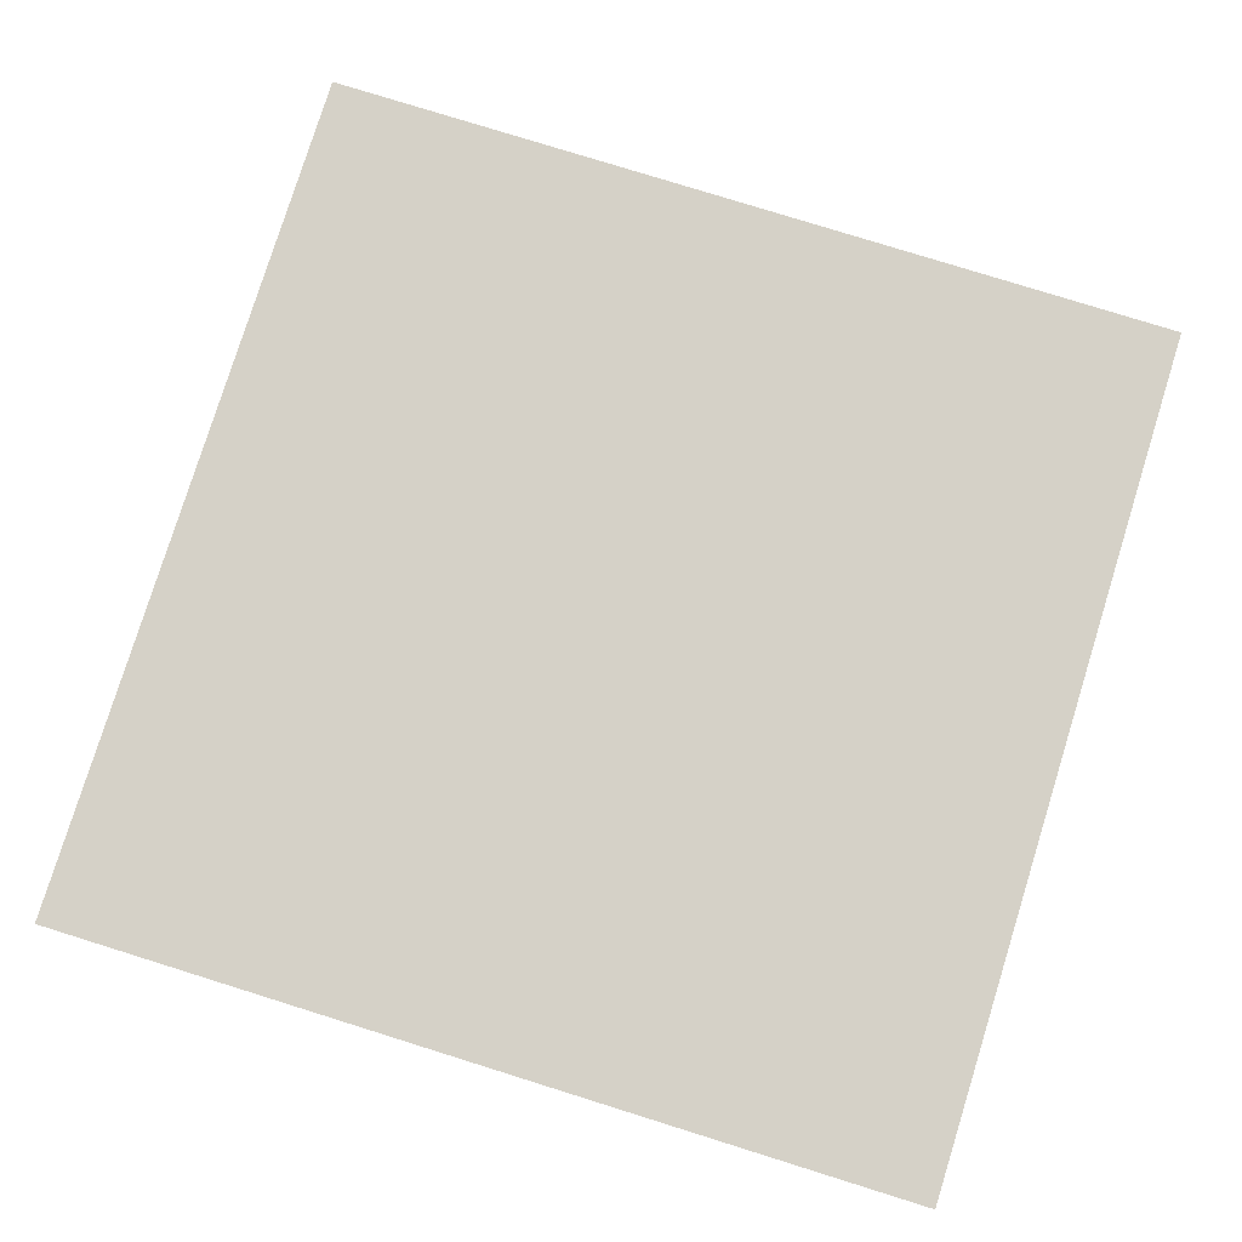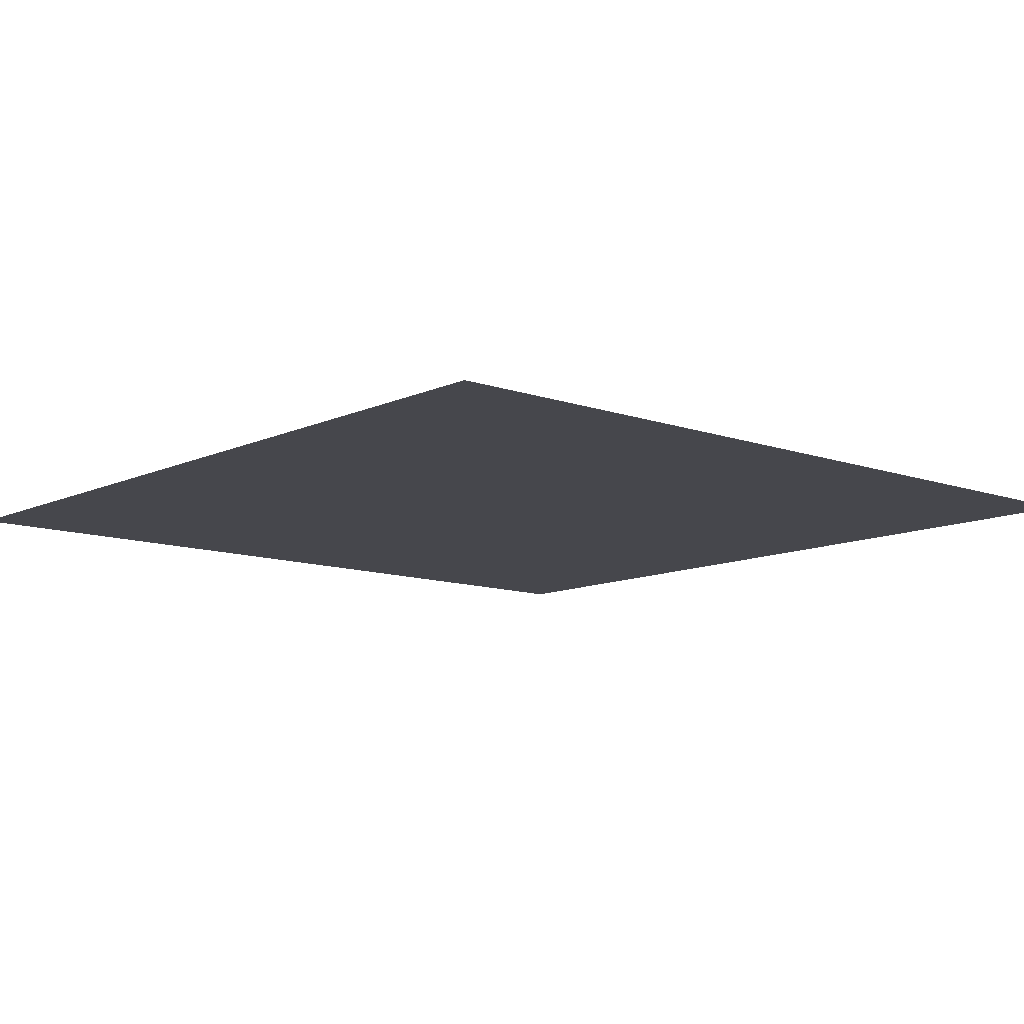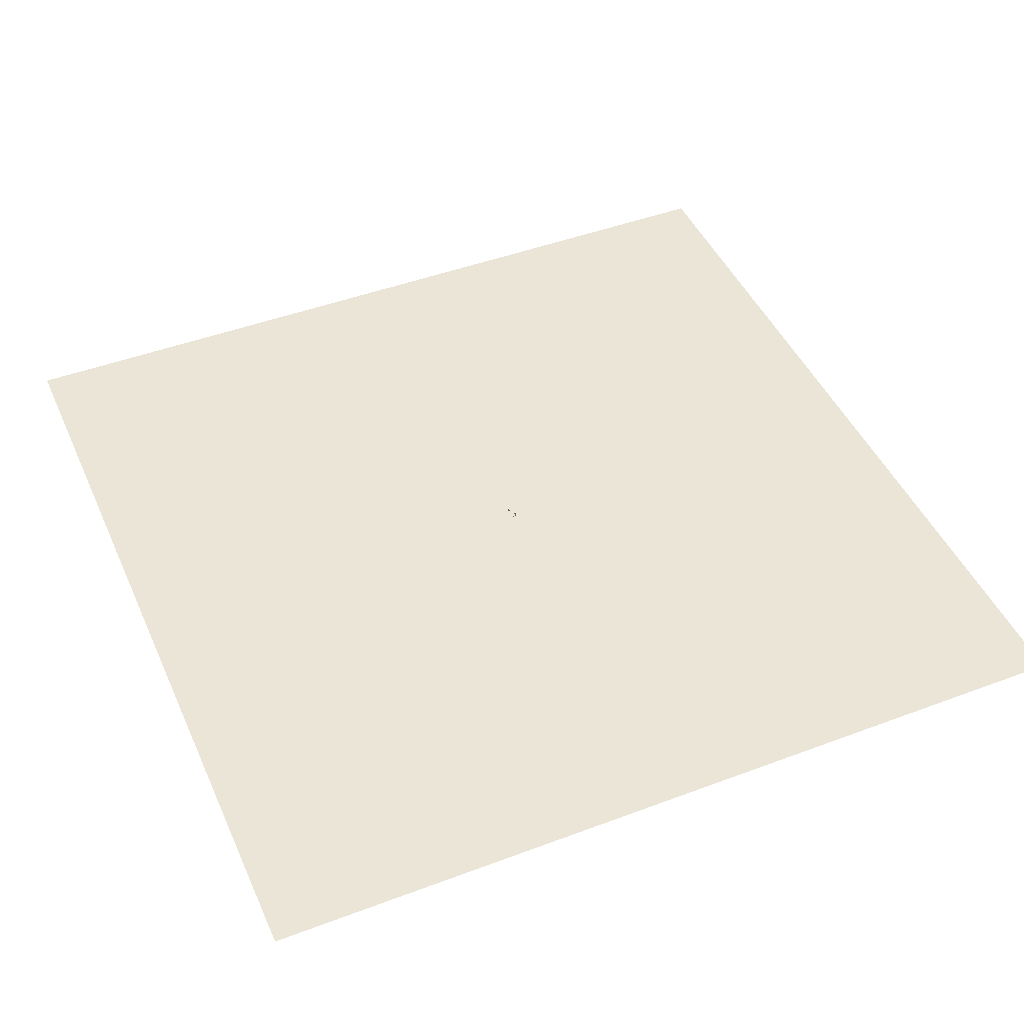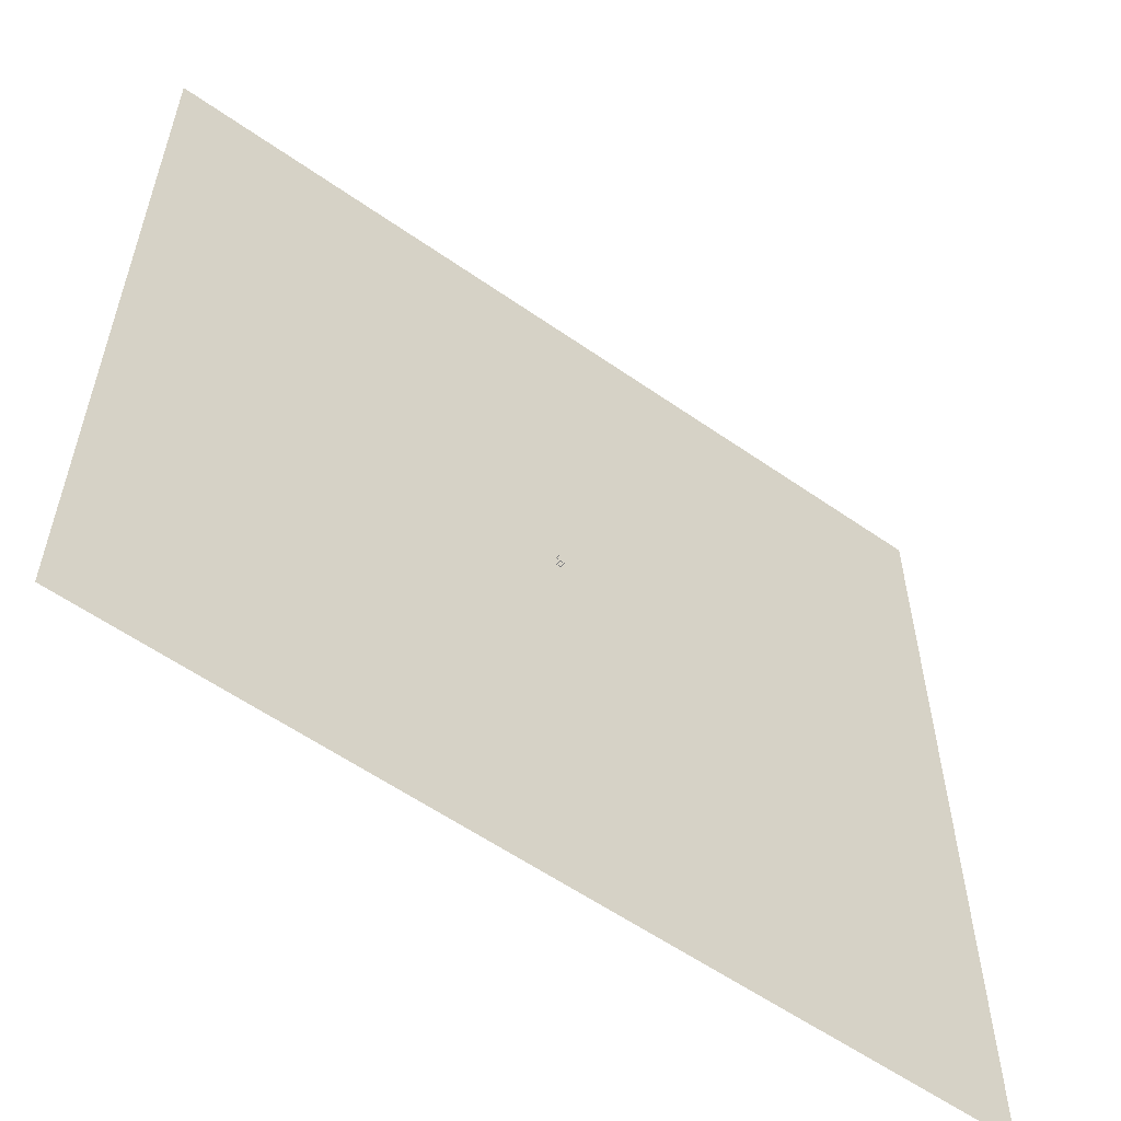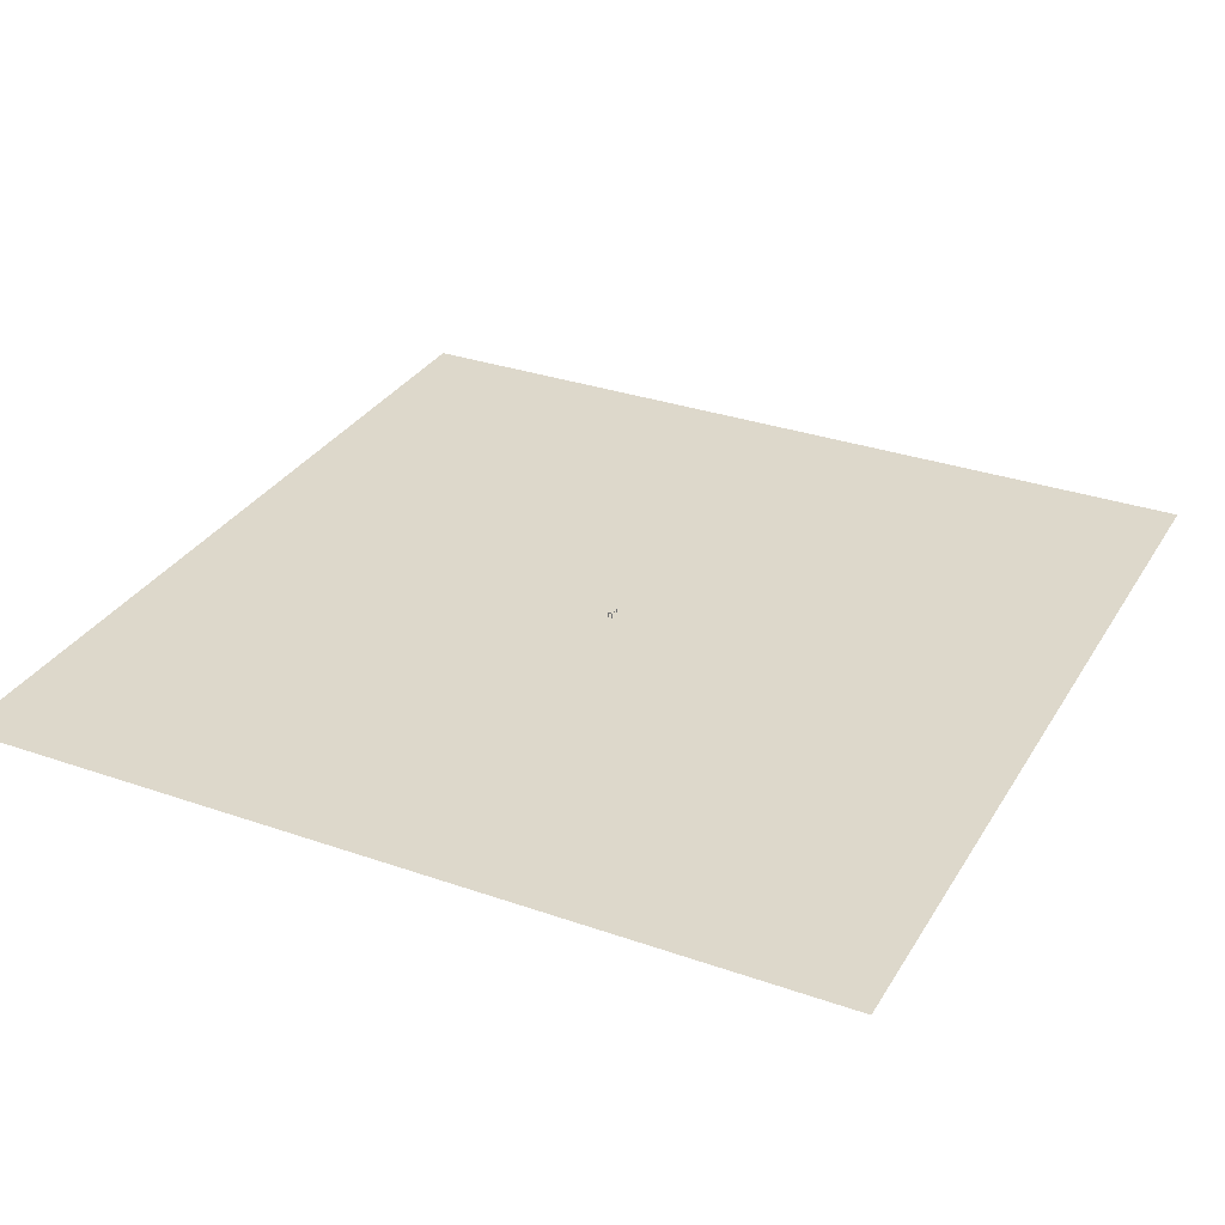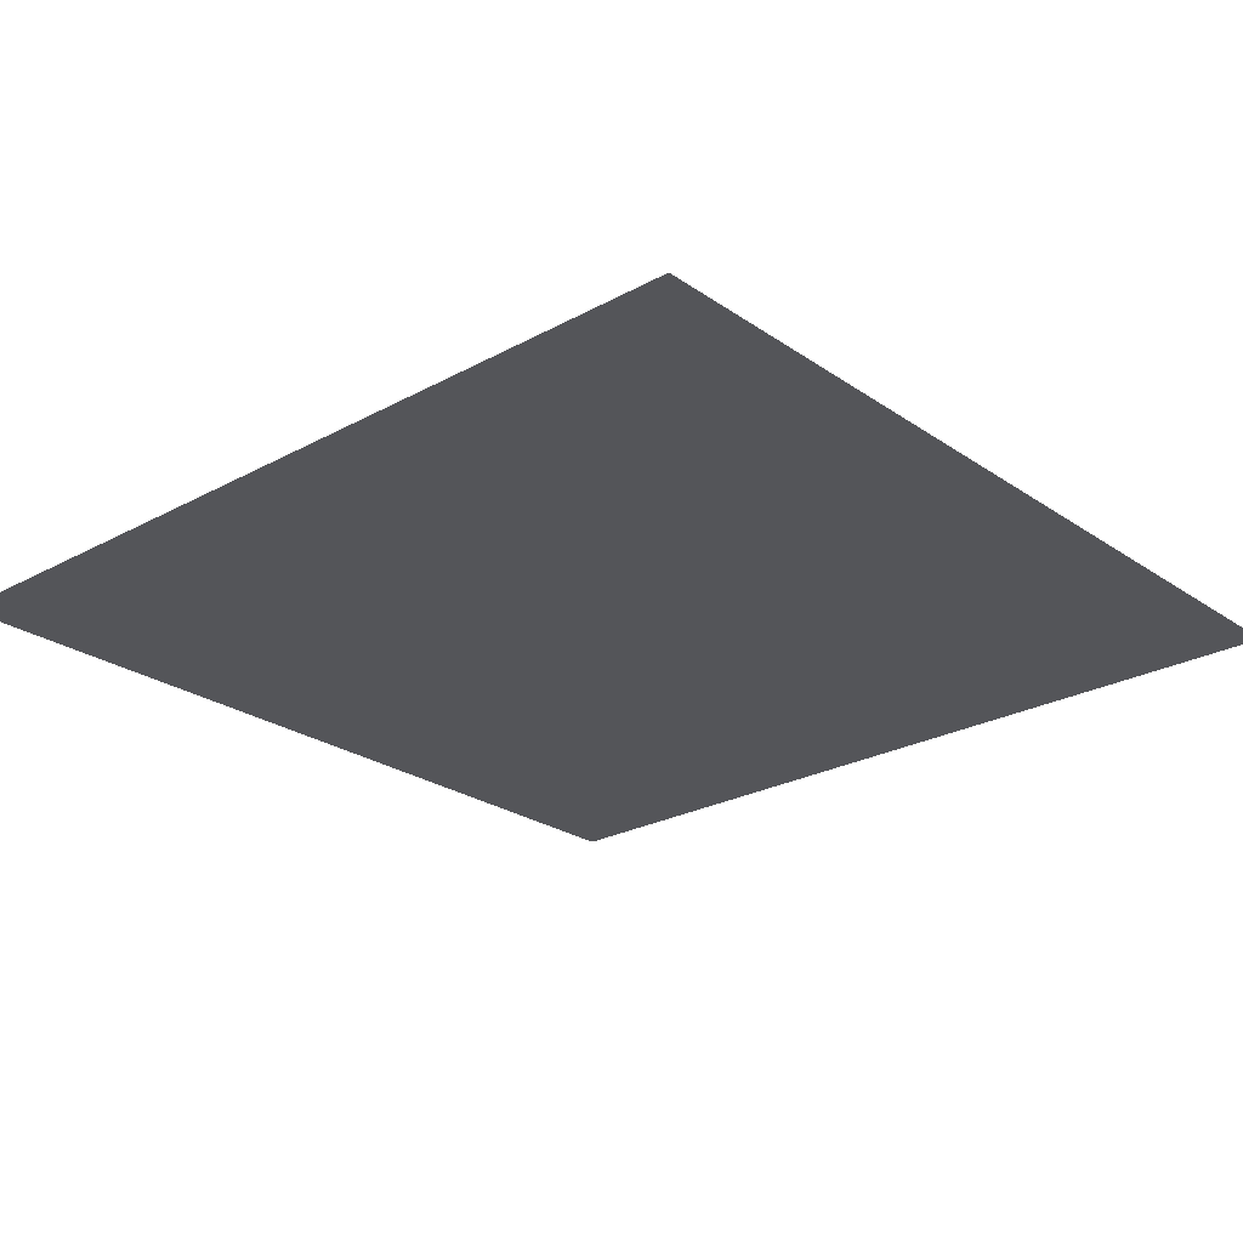
<metadata>
{"format":"obj","ext":"obj","renderer":"f3d","projection":"perspective","resolution":1024,"background":"white","views":[{"elev":79.2,"azim":17.3,"up":"+Y"},{"elev":-10.9,"azim":-131.2,"up":"+Y"},{"elev":45.9,"azim":156.7,"up":"+Y"},{"elev":-58.2,"azim":144.1,"up":"+Z"},{"elev":31.5,"azim":-153.7,"up":"+Y"},{"elev":-24.6,"azim":41.8,"up":"+Y"}]}
</metadata>
<code>
v -5826 0 5826
v -4660 0 5826
v -3495 0 5826
v -2330 0 5826
v -1165 0 5826
v 8.681e-05 0 5826
v 1165 0 5826
v 2330 0 5826
v 3495 0 5826
v 4660 0 5826
v 5826 0 5826
v -5826 0 4660
v -4660 0 4660
v -3495 0 4660
v -2330 0 4660
v -1165 0 4660
v 8.681e-05 0 4660
v 1165 0 4660
v 2330 0 4660
v 3495 0 4660
v 4660 0 4660
v 5826 0 4660
v -5826 0 3495
v -4660 0 3495
v -3495 0 3495
v -2330 0 3495
v -1165 0 3495
v 8.681e-05 0 3495
v 1165 0 3495
v 2330 0 3495
v 3495 0 3495
v 4660 0 3495
v 5826 0 3495
v -5826 0 2330
v -4660 0 2330
v -3495 0 2330
v -2330 0 2330
v -1165 0 2330
v 8.681e-05 0 2330
v 1165 0 2330
v 2330 0 2330
v 3495 0 2330
v 4660 0 2330
v 5826 0 2330
v -5826 0 1165
v -4660 0 1165
v -3495 0 1165
v -2330 0 1165
v -1165 0 1165
v 8.681e-05 0 1165
v 1165 0 1165
v 2330 0 1165
v 3495 0 1165
v 4660 0 1165
v 5826 0 1165
v -5826 0 -8.681e-05
v -4660 0 -8.681e-05
v -3495 0 -8.681e-05
v -2330 0 -8.681e-05
v -1165 0 -8.681e-05
v 8.681e-05 0 -8.681e-05
v 1165 0 -8.681e-05
v 2330 0 -8.681e-05
v 3495 0 -8.681e-05
v 4660 0 -8.681e-05
v 5826 0 -8.681e-05
v -5826 0 -1165
v -4660 0 -1165
v -3495 0 -1165
v -2330 0 -1165
v -1165 0 -1165
v 8.681e-05 0 -1165
v 1165 0 -1165
v 2330 0 -1165
v 3495 0 -1165
v 4660 0 -1165
v 5826 0 -1165
v -5826 0 -2330
v -4660 0 -2330
v -3495 0 -2330
v -2330 0 -2330
v -1165 0 -2330
v 8.681e-05 0 -2330
v 1165 0 -2330
v 2330 0 -2330
v 3495 0 -2330
v 4660 0 -2330
v 5826 0 -2330
v -5826 0 -3495
v -4660 0 -3495
v -3495 0 -3495
v -2330 0 -3495
v -1165 0 -3495
v 8.681e-05 0 -3495
v 1165 0 -3495
v 2330 0 -3495
v 3495 0 -3495
v 4660 0 -3495
v 5826 0 -3495
v -5826 0 -4660
v -4660 0 -4660
v -3495 0 -4660
v -2330 0 -4660
v -1165 0 -4660
v 8.681e-05 0 -4660
v 1165 0 -4660
v 2330 0 -4660
v 3495 0 -4660
v 4660 0 -4660
v 5826 0 -4660
v -5826 0 -5826
v -4660 0 -5826
v -3495 0 -5826
v -2330 0 -5826
v -1165 0 -5826
v 8.681e-05 0 -5826
v 1165 0 -5826
v 2330 0 -5826
v 3495 0 -5826
v 4660 0 -5826
v 5826 0 -5826
o Plane
f 2 13 12 1
f 3 14 13 2
f 4 15 14 3
f 5 16 15 4
f 6 17 16 5
f 7 18 17 6
f 8 19 18 7
f 9 20 19 8
f 10 21 20 9
f 11 22 21 10
f 13 24 23 12
f 14 25 24 13
f 15 26 25 14
f 16 27 26 15
f 17 28 27 16
f 18 29 28 17
f 19 30 29 18
f 20 31 30 19
f 21 32 31 20
f 22 33 32 21
f 24 35 34 23
f 25 36 35 24
f 26 37 36 25
f 27 38 37 26
f 28 39 38 27
f 29 40 39 28
f 30 41 40 29
f 31 42 41 30
f 32 43 42 31
f 33 44 43 32
f 35 46 45 34
f 36 47 46 35
f 37 48 47 36
f 38 49 48 37
f 39 50 49 38
f 40 51 50 39
f 41 52 51 40
f 42 53 52 41
f 43 54 53 42
f 44 55 54 43
f 46 57 56 45
f 47 58 57 46
f 48 59 58 47
f 49 60 59 48
f 50 61 60 49
f 51 62 61 50
f 52 63 62 51
f 53 64 63 52
f 54 65 64 53
f 55 66 65 54
f 57 68 67 56
f 58 69 68 57
f 59 70 69 58
f 60 71 70 59
f 61 72 71 60
f 62 73 72 61
f 63 74 73 62
f 64 75 74 63
f 65 76 75 64
f 66 77 76 65
f 68 79 78 67
f 69 80 79 68
f 70 81 80 69
f 71 82 81 70
f 72 83 82 71
f 73 84 83 72
f 74 85 84 73
f 75 86 85 74
f 76 87 86 75
f 77 88 87 76
f 79 90 89 78
f 80 91 90 79
f 81 92 91 80
f 82 93 92 81
f 83 94 93 82
f 84 95 94 83
f 85 96 95 84
f 86 97 96 85
f 87 98 97 86
f 88 99 98 87
f 90 101 100 89
f 91 102 101 90
f 92 103 102 91
f 93 104 103 92
f 94 105 104 93
f 95 106 105 94
f 96 107 106 95
f 97 108 107 96
f 98 109 108 97
f 99 110 109 98
f 101 112 111 100
f 102 113 112 101
f 103 114 113 102
f 104 115 114 103
f 105 116 115 104
f 106 117 116 105
f 107 118 117 106
f 108 119 118 107
f 109 120 119 108
f 110 121 120 109
v 29.65 10.66 67.63
v 29.65 10.66 65.84
v 29.65 3.323 67.63
v 29.65 3.323 65.84
v 28.05 1e-14 65.84
v 29.65 3.362 71.48
v 28.05 1e-14 -67.74
v 29.64 10.7 71.48
v -32.05 70 71.48
v 28.05 1e-14 -65.96
v -27.95 1e-14 -67.74
v -27.95 1e-14 -65.96
v -27.95 70 67.63
v -27.95 3.319 -65.96
v -27.95 3.319 -67.74
v -27.95 70 -67.74
v -27.95 10.66 -65.96
v 32.15 70 71.48
v -27.95 10.66 -67.74
v -26.05 3.319 -67.74
v -26.05 10.66 -67.74
v 28.05 70 67.63
v 28.05 70 -67.74
v 27.14 3.319 -67.74
v 27.14 10.66 -67.74
v 26.15 70 65.84
v -26.06 10.66 71.48
v -26.06 10.66 67.63
v -32.05 64.5 71.48
v 32.15 64.5 71.48
v 32.15 64.5 -71.6
v -32.05 64.5 -71.6
v -27.95 3.323 67.63
v -27.95 3.323 65.84
v 28.05 64.5 -67.74
v -27.95 64.5 -67.74
v -27.95 64.5 67.63
v 28.05 64.5 67.63
v -27.95 10.66 65.84
v -27.95 10.66 67.63
v -26.05 64.5 65.84
v 26.15 64.5 65.84
v 26.15 64.5 -65.96
v -26.05 64.5 -65.96
v -23.76 64.5 67.63
v -23.76 70 67.63
v -26.05 3.323 71.48
v -26.05 3.323 67.63
v 32.15 70 -71.6
v -32.05 70 65.84
v -32.05 64.5 65.84
v -32.05 70 -71.6
v -24.38 70 -65.96
v -32.05 70 -65.96
v -27.95 70 65.84
v -27.95 64.5 65.84
v -26.05 70 -63.78
v 26.15 70 -65.04
v -26.05 64.5 71.48
v 26.15 70 -71.6
v 22.76 70 -65.96
v -26.05 64.5 64.82
v 32.15 70 -65.96
v -26.05 64.5 67.63
v -26.05 70 67.63
v 22.66 70 65.84
v 32.15 70 65.84
v 26.15 64.5 63.8
v 26.15 70 67.63
v 26.15 64.5 67.63
v 26.15 70 71.48
v 26.15 70 63.8
v -26.05 70 65.84
v 26.15 64.5 71.48
v 26.15 70 -65.96
v 32.15 64.5 65.84
v 28.05 64.5 65.84
v -26.05 70 -65.96
v 22.66 64.5 65.84
v 28.05 70 65.84
v -26.05 70 71.48
v -26.05 70 64.82
v -24.57 70 65.84
v 26.15 1e-14 -65.96
v -26.05 1e-14 -65.96
v -26.05 3.319 -71.6
v 28.05 70 -65.96
v 22.76 64.5 -65.96
v 28.05 64.5 -65.96
v -32.05 3.319 -71.6
v 32.15 64.5 -65.96
v -32.05 3.319 -65.96
v -32.05 10.66 -71.6
v 26.15 64.5 -71.6
v -32.05 10.66 -65.96
v -26.05 10.66 -71.6
v -26.05 3.319 -65.96
v 26.15 70 -67.74
v 26.15 64.5 -67.74
v -26.05 10.66 -65.96
v 26.15 64.5 -65.04
v 27.14 3.319 -71.6
v 27.14 10.66 -71.6
v -26.05 70 -67.74
v -26.05 64.5 -67.74
v -26.05 64.5 -63.78
v 27.14 3.319 -65.96
v -26.05 64.5 -71.6
v 27.14 10.66 -65.96
v -26.05 70 -71.6
v -24.38 64.5 -65.96
v -32.05 10.66 65.85
v -32.05 64.5 -65.96
v -32.05 10.66 71.48
v -32.05 3.323 71.48
v -27.95 70 -65.96
v -32.05 3.323 65.84
v -27.95 64.5 -65.96
v -26.05 3.323 65.84
v -32.05 3e-14 -71.6
v -26.05 10.66 65.84
v -26.05 3e-14 -67.74
v -26.05 3e-14 -71.6
v -32.05 3e-14 -65.96
v -35.95 70 75.15
v -32.05 3e-14 71.48
v -27.95 3e-14 67.63
v -32.05 3e-14 65.84
v -35.95 74 75.15
v -26.05 3e-14 71.48
v 36.05 70 75.15
v 32.15 3e-14 71.48
v 36.05 74 75.15
v 26.15 3e-14 67.63
v 26.15 3e-14 71.48
v 32.15 3e-14 65.84
v 36.05 70 -75.26
v 32.15 3e-14 -71.6
v 36.05 74 -75.26
v -35.95 70 -75.26
v 32.15 3e-14 -65.96
v 26.15 3e-14 -71.6
v 26.15 3e-14 -67.74
v -35.95 74 -75.26
v -26.05 1e-14 65.84
v -27.95 1e-14 65.84
v -26.05 1e-14 67.63
v 28.05 1e-14 67.63
v 26.15 1e-14 65.84
o Desk_Leg
f 124 169 240 125
f 233 172 177 160
f 148 180 150 235
f 236 247 251 168
f 155 267 249 238
f 168 251 268 169
f 155 160 242 240
f 125 123 122 124
f 160 177 162 242
f 125 240 242 123
f 123 242 149 122
f 161 158 177 160
f 149 185 158 161
f 242 162 185 149
f 122 149 169 124
f 165 227 183 162 177 239
f 195 180 185 166 191
f 191 166 185 162 200 163
f 208 201 208 144
f 127 168 169 124
f 200 162 194 204 187
f 210 198 163 189 222 164
f 225 219 225 137
f 237 176 237 137
f 190 167 190 143
f 192 202 192 139
f 231 181 231 173
f 235 150 172 233
f 238 249 247 236
f 226 220 164 209 232 165
f 122 149 148 129
f 129 148 168 127
f 133 245 241 132
f 268 251 247 248
f 126 257 253 269
f 264 263 259 128
f 266 248 267
f 126 269 270
f 264 128 205
f 234 175 173 153
f 180 202 130 150
f 191 190 143 159
f 197 188 139 151
f 210 208 144 156
f 215 181 170 152
f 183 203 194 162
f 198 201 143 159
f 222 179 196 164
f 220 219 144 156
f 232 174 199 165
f 268 248 266
f 200 187 147 163
f 267 248 247 249
f 172 150 130 171
f 177 239 237 176
f 177 158 134 176
f 255 269 253 256
f 180 195 192 202
f 227 165 199 178
f 185 166 167 186
f 270 269 255
f 185 158 134 186
f 191 166 167 190
f 189 163 147 193
f 195 151 139 192
f 198 210 212 197
f 205 128 131
f 197 212 184 188
f 198 210 208 201
f 212 152 170 184
f 209 164 196 182
f 131 128 259 262
f 220 226 229 215
f 206 132 243
f 215 229 231 181
f 222 189 193 179
f 220 226 225 219
f 133 132 206
f 178 203 183 227
f 243 132 241 244
f 229 153 173 231
f 226 157 137 225
f 239 177 172 234
f 234 172 171 175
f 232 209 182 174
f 239 157 137 237
f 245 213 211 241
f 133 135 213 245
f 132 136 135 133
f 241 211 207 244
f 243 141 136 132
f 244 207 141 243
f 168 148 235 236
f 124 122 129 127
f 154 161 149 169
f 236 235 233 238
f 155 160 161 154
f 238 233 160 155
f 257 197 151 253
f 126 198 197 257
f 253 151 195 256
f 255 191 159 269
f 256 195 191 255
f 263 215 152 259
f 264 220 215 263
f 259 152 212 262
f 262 212 210 131
f 248 154 155 267
f 267 155 240 266
f 268 169 154 248
f 266 240 169 268
f 126 198 159 269
f 270 163 198 126
f 255 191 163 270
f 264 220 156 128
f 205 164 220 264
f 128 156 210 131
f 131 210 164 205
f 140 157 226 142
f 142 226 165 221
f 221 165 239 138
f 211 214 217 207
f 213 216 214 211
f 135 138 216 213
f 141 142 140 136
f 223 224 146 145
f 216 234 153 214
f 138 239 234 216
f 140 157 239 138
f 217 229 226 142
f 214 153 229 217
f 135 133 206 218
f 218 206 243 141
f 138 135 218 221
f 140 136 135 138
f 230 228 145 146
f 146 142 141 145
f 224 217 142 146
f 223 207 217 224
f 145 141 207 223
f 228 218 141 145
f 230 221 218 228
f 146 142 221 230
f 149 185 180 148
f 202 192 139 252 246 130
f 174 182 196 179 193 147 187 204 194 203 178 199
f 175 171 130 246 261 173
f 188 184 170 258 252 139
f 181 231 173 261 258 170
f 254 260 265 250
f 246 250 265 261
f 261 265 260 258
f 258 260 254 252
f 252 254 250 246

</code>
